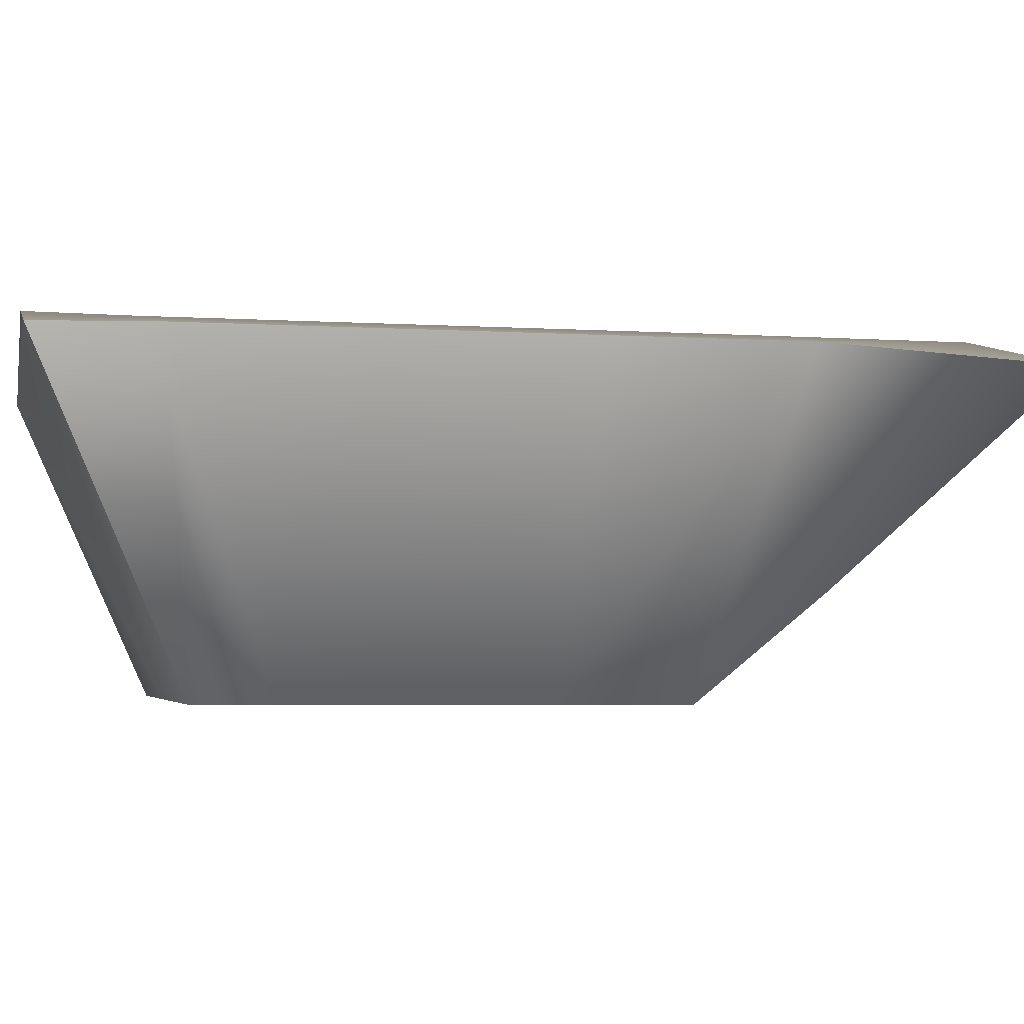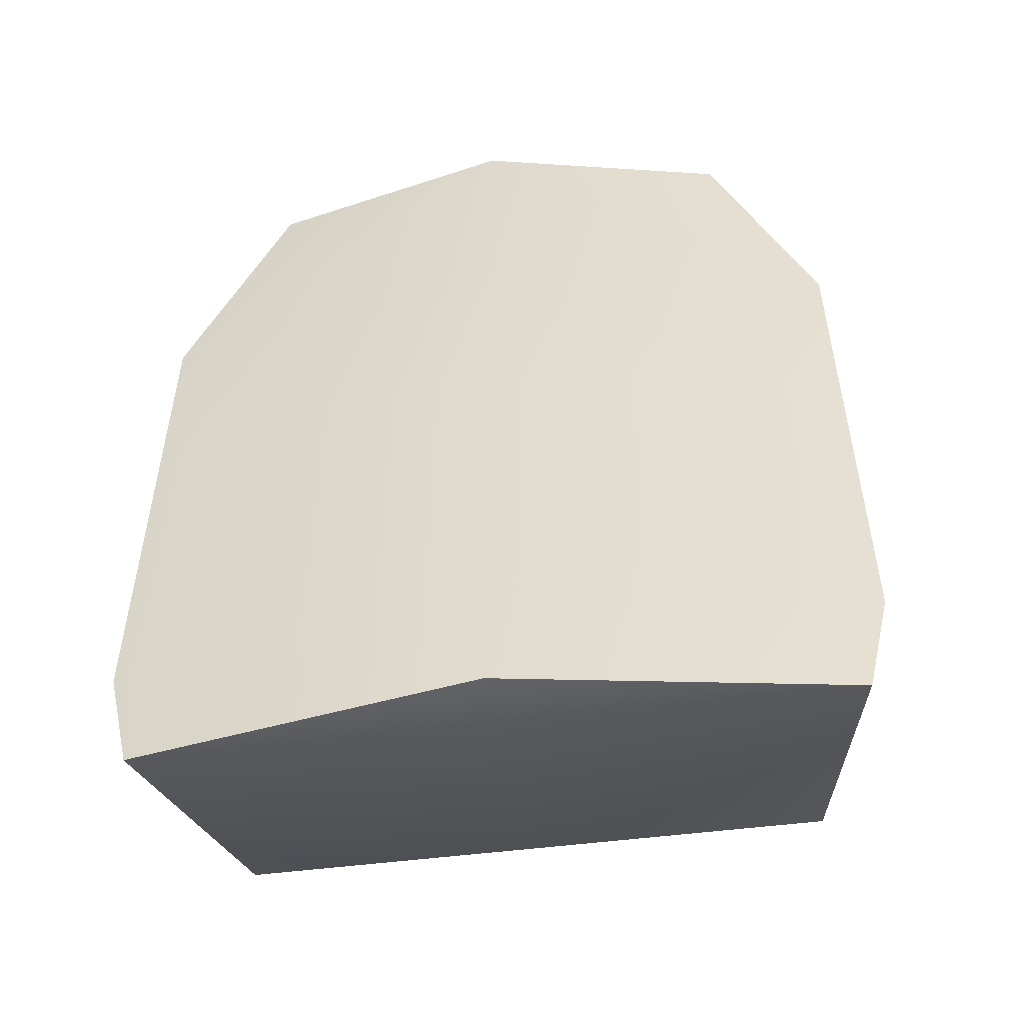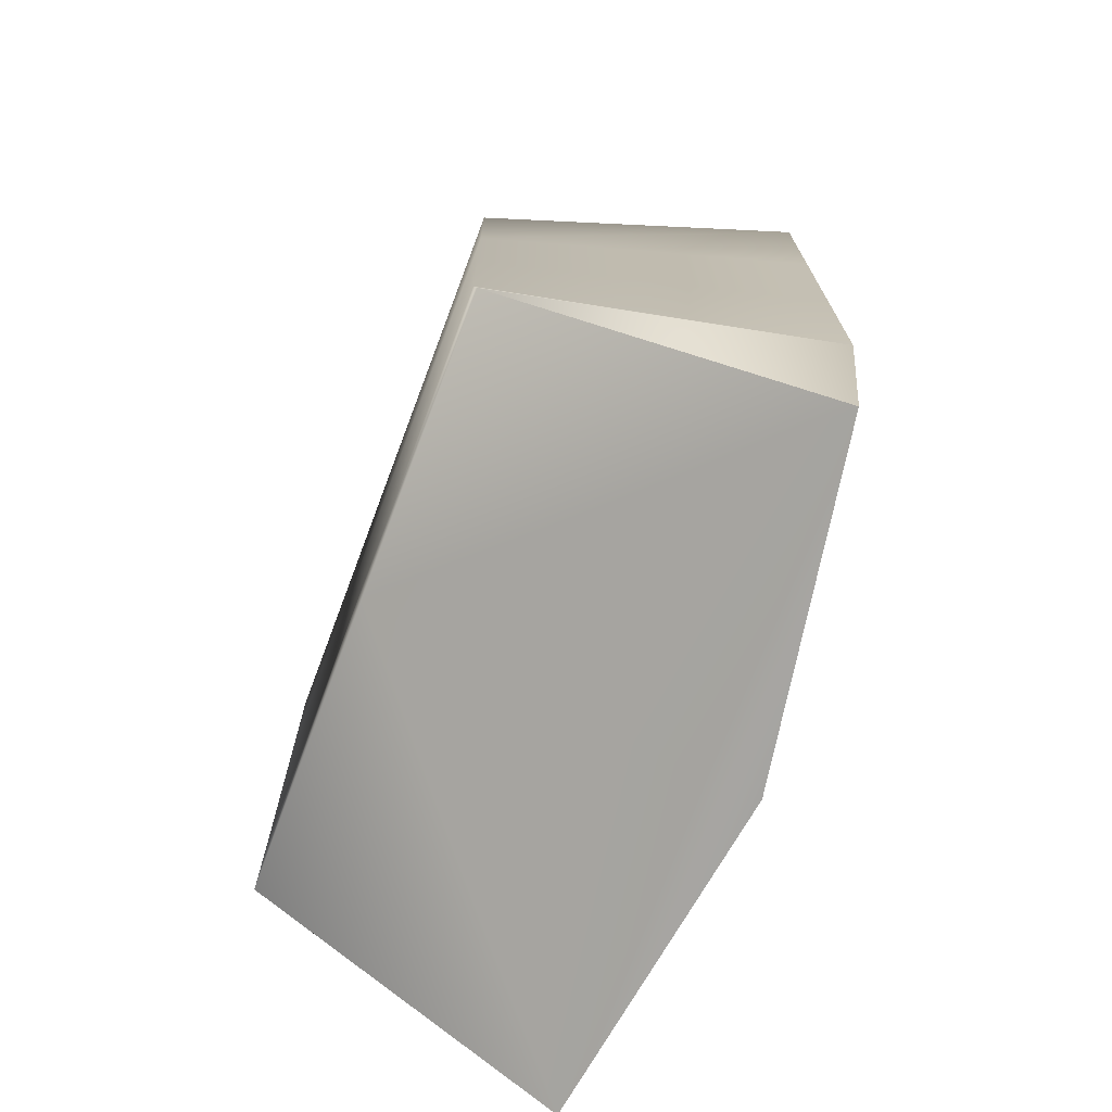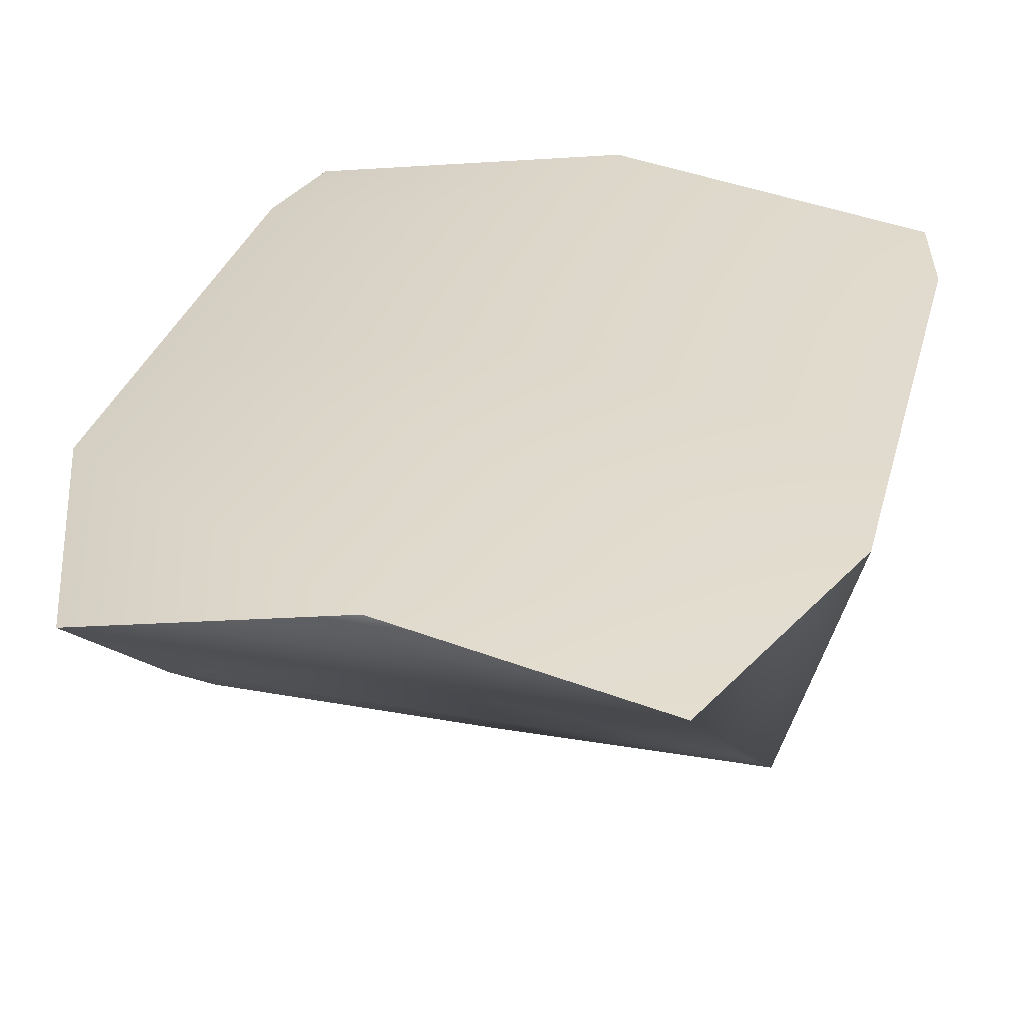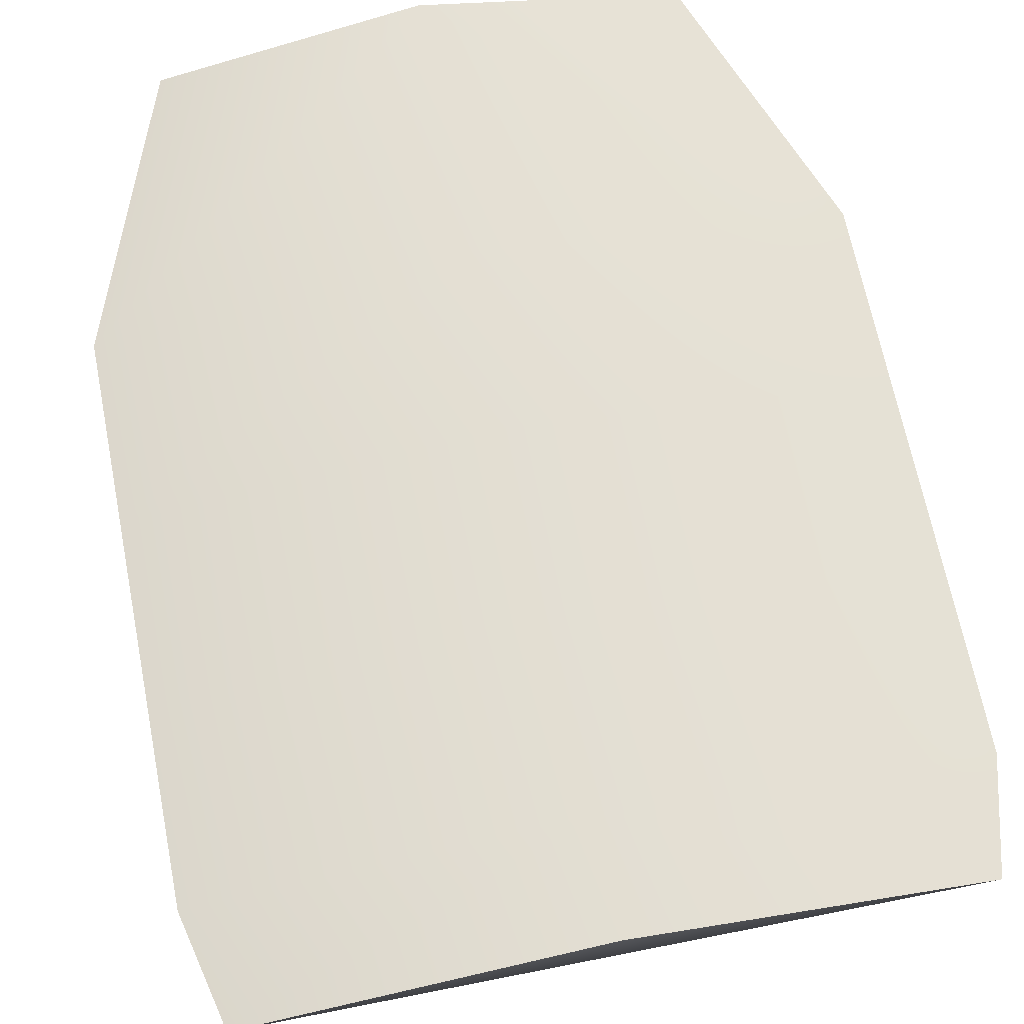
<metadata>
{"format":"obj","ext":"obj","renderer":"f3d","projection":"perspective","resolution":1024,"background":"white","views":[{"elev":-3.5,"azim":78.3,"up":"+Z"},{"elev":-52.1,"azim":7.8,"up":"+Y"},{"elev":-72.6,"azim":-110.6,"up":"+Y"},{"elev":30.7,"azim":-165.7,"up":"+Z"},{"elev":67.5,"azim":-11.2,"up":"+Z"}]}
</metadata>
<code>
g WheelBarrowContents
v -0.63 -0.5072 0.4881
v -0.5848 -0.6994 0.4907
v -0.5094 -0.4615 -0.04453
v -0.4853 -0.3354 -0.04623
v -0.63 -0.1889 0.4871
v -0.4853 -0.1264 -0.04691
v -0.63 0.1295 0.4861
v -0.4853 0.08253 -0.04759
v -0.63 0.4478 0.485
v -0.4853 0.2915 -0.04827
v -0.4521 0.93 0.4822
v 0 -0.339 -0.04618
v 0 -0.4615 -0.04453
v 0 -0.1273 -0.04689
v -0.5848 -0.6994 0.4907
v 0 -0.6994 0.4907
v 0 -0.6994 0.5855
v 0 0.08445 -0.0476
v 0 0.2962 -0.04831
v 0 0.5086 0.1237
v -0.4725 0.5086 0.1237
v 0 0.93 0.4822
v 0 0.93 0.577
v -0.63 0.4478 0.485
v -0.4521 0.93 0.4822
v 0 0.93 0.577
v 0 0.4478 0.5798
v -0.63 0.1295 0.4861
v 0 0.1295 0.5809
v -0.63 -0.1889 0.4871
v 0 -0.1889 0.5819
v -0.63 -0.5072 0.4881
v 0 -0.5072 0.5829
v -0.5848 -0.6994 0.4907
v 0 -0.6994 0.5855
v 0.63 -0.5072 0.4881
v 0.5094 -0.4615 -0.04453
v 0.5848 -0.6994 0.4907
v 0.4853 -0.3354 -0.04623
v 0.63 -0.1889 0.4871
v 0.4853 -0.1264 -0.04691
v 0.63 0.1295 0.4861
v 0.4853 0.08253 -0.04759
v 0.63 0.4478 0.485
v 0.4853 0.2915 -0.04827
v 0.4521 0.93 0.4822
v 0 -0.339 -0.04618
v 0 -0.4615 -0.04453
v 0 -0.1273 -0.04689
v 0.5848 -0.6994 0.4907
v 0 -0.6994 0.4907
v 0 -0.6994 0.5855
v 0 0.08445 -0.0476
v 0 0.2962 -0.04831
v 0 0.5086 0.1237
v 0.4725 0.5086 0.1237
v 0 0.93 0.4822
v 0 0.93 0.577
v 0.63 0.4478 0.485
v 0 0.93 0.577
v 0.4521 0.93 0.4822
v 0 0.4478 0.5798
v 0.63 0.1295 0.4861
v 0 0.1295 0.5809
v 0.63 -0.1889 0.4871
v 0 -0.1889 0.5819
v 0.63 -0.5072 0.4881
v 0 -0.5072 0.5829
v 0.5848 -0.6994 0.4907
v 0 -0.6994 0.5855
g WheelBarrowContents_0
f 3 2 1
f 4 3 1
f 4 1 5
f 6 4 5
f 6 5 7
f 8 6 7
f 8 7 9
f 10 8 9
f 10 9 11
f 4 12 3
f 12 13 3
f 14 12 4
f 6 14 4
f 3 13 15
f 13 16 15
f 17 15 16
f 18 14 6
f 8 18 6
f 19 18 8
f 10 19 8
f 20 19 10
f 21 20 10
f 21 10 11
f 20 21 22
f 21 11 22
f 23 22 11
f 26 25 24
f 27 26 24
f 27 24 28
f 29 27 28
f 29 28 30
f 31 29 30
f 31 30 32
f 33 31 32
f 33 32 34
f 35 33 34
f 38 37 36
f 37 39 36
f 36 39 40
f 39 41 40
f 40 41 42
f 41 43 42
f 42 43 44
f 43 45 44
f 44 45 46
f 47 39 37
f 48 47 37
f 47 49 39
f 49 41 39
f 48 37 50
f 51 48 50
f 50 52 51
f 49 53 41
f 53 43 41
f 53 54 43
f 54 45 43
f 54 55 45
f 55 56 45
f 45 56 46
f 56 55 57
f 46 56 57
f 57 58 46
f 61 60 59
f 60 62 59
f 59 62 63
f 62 64 63
f 63 64 65
f 64 66 65
f 65 66 67
f 66 68 67
f 67 68 69
f 68 70 69

</code>
